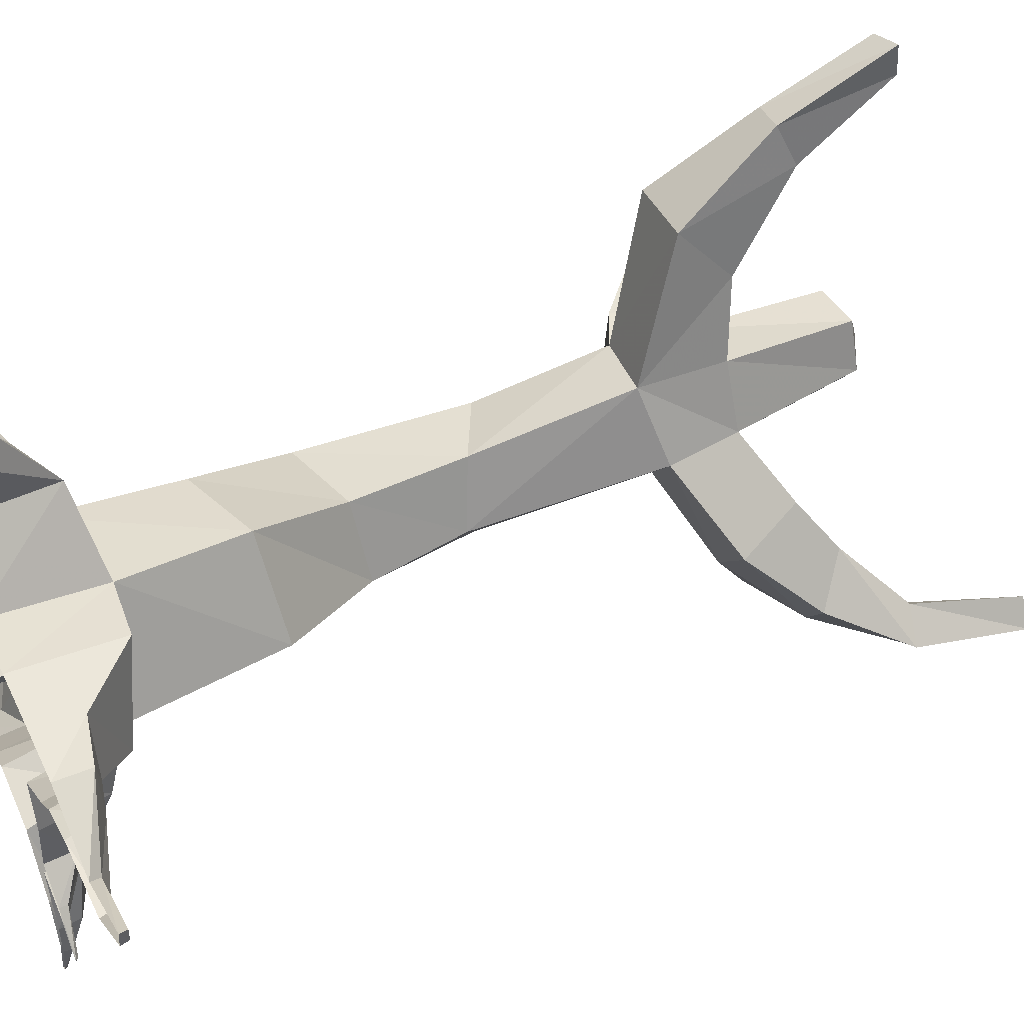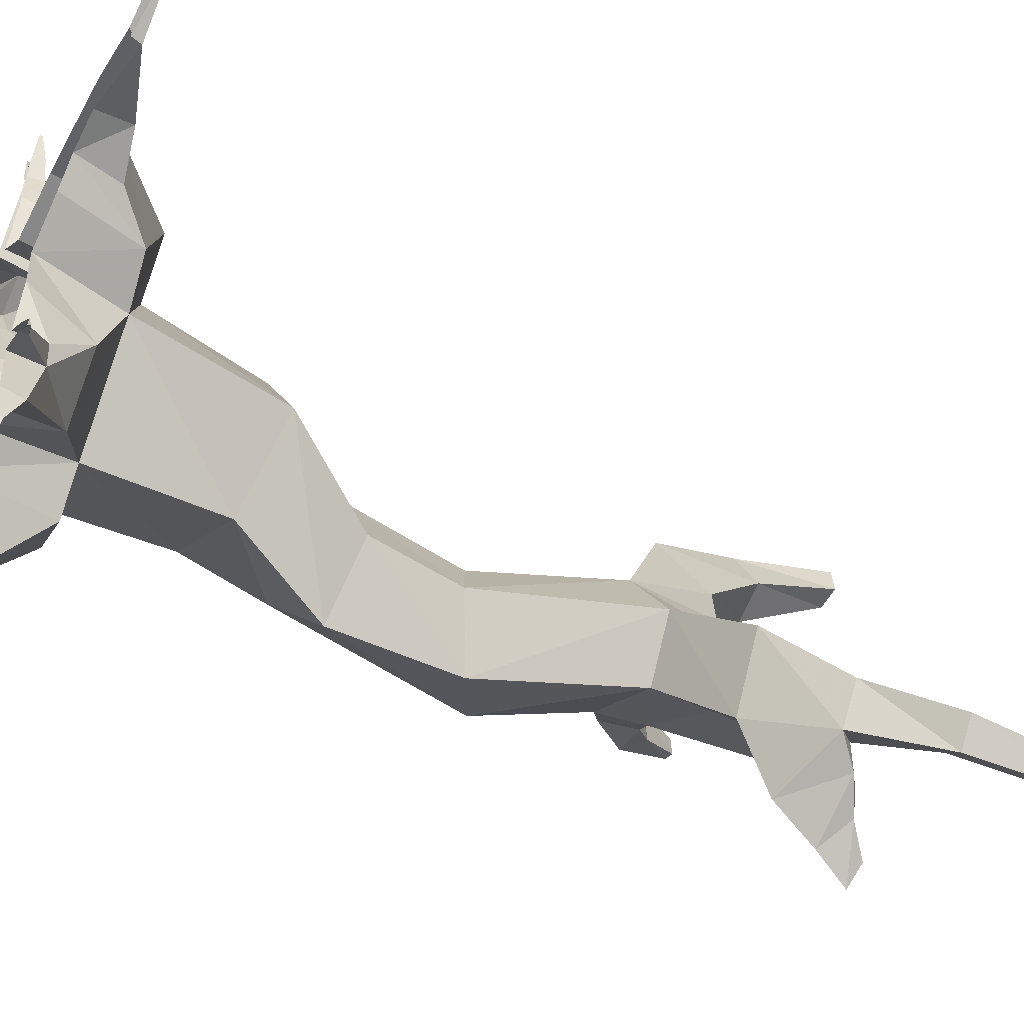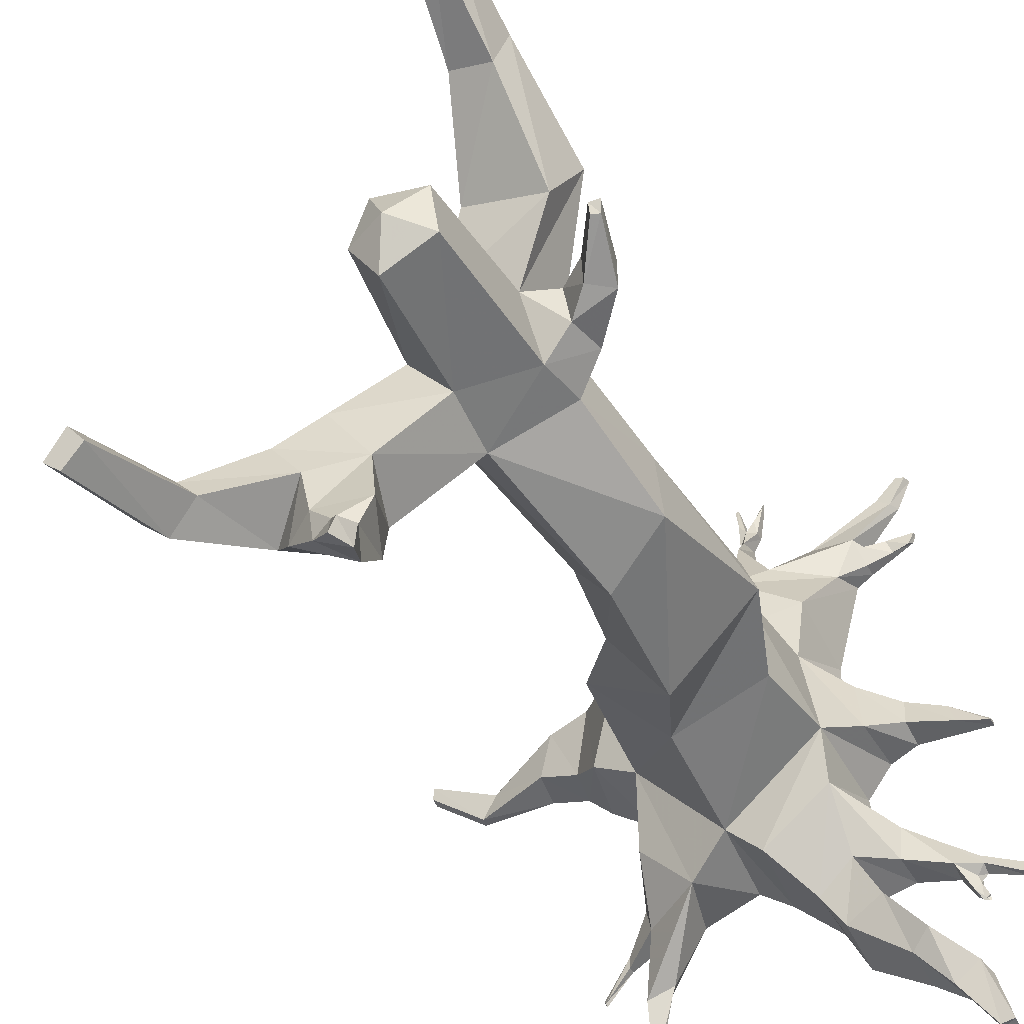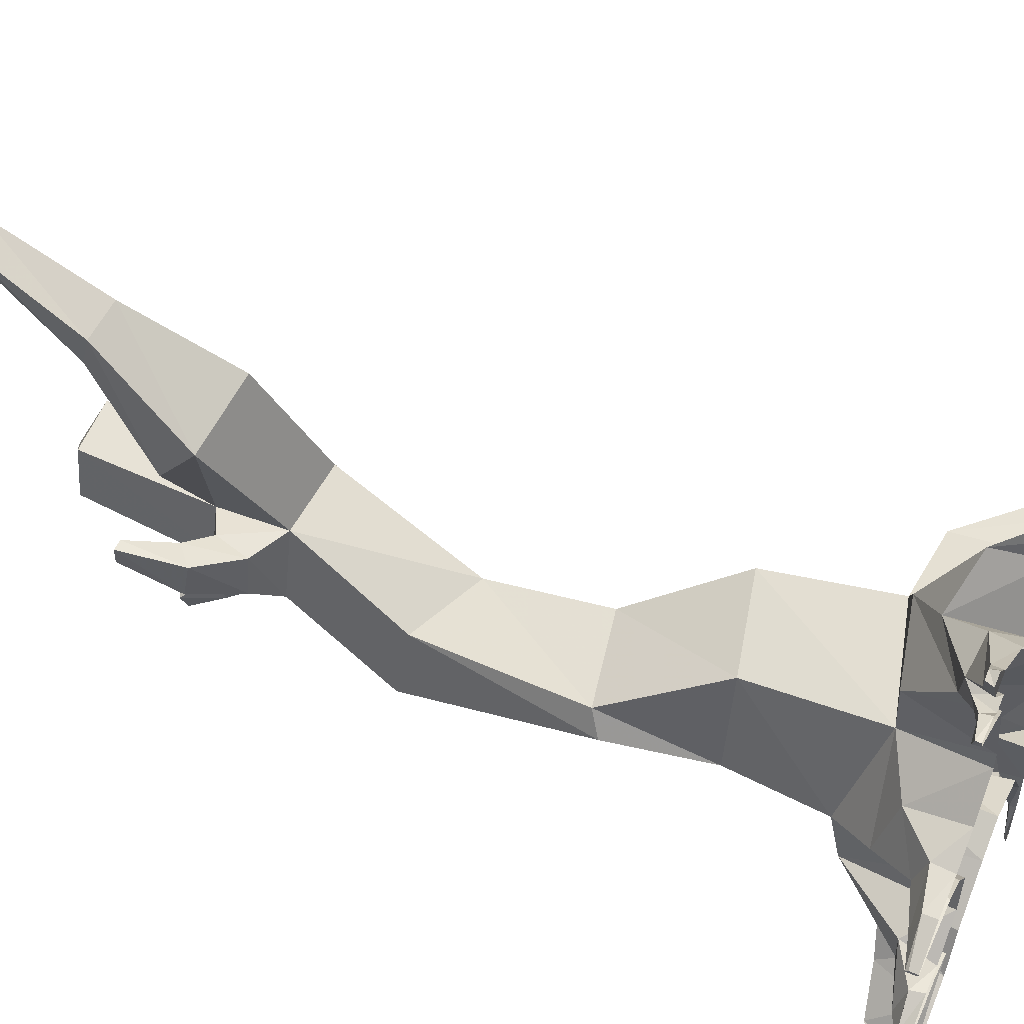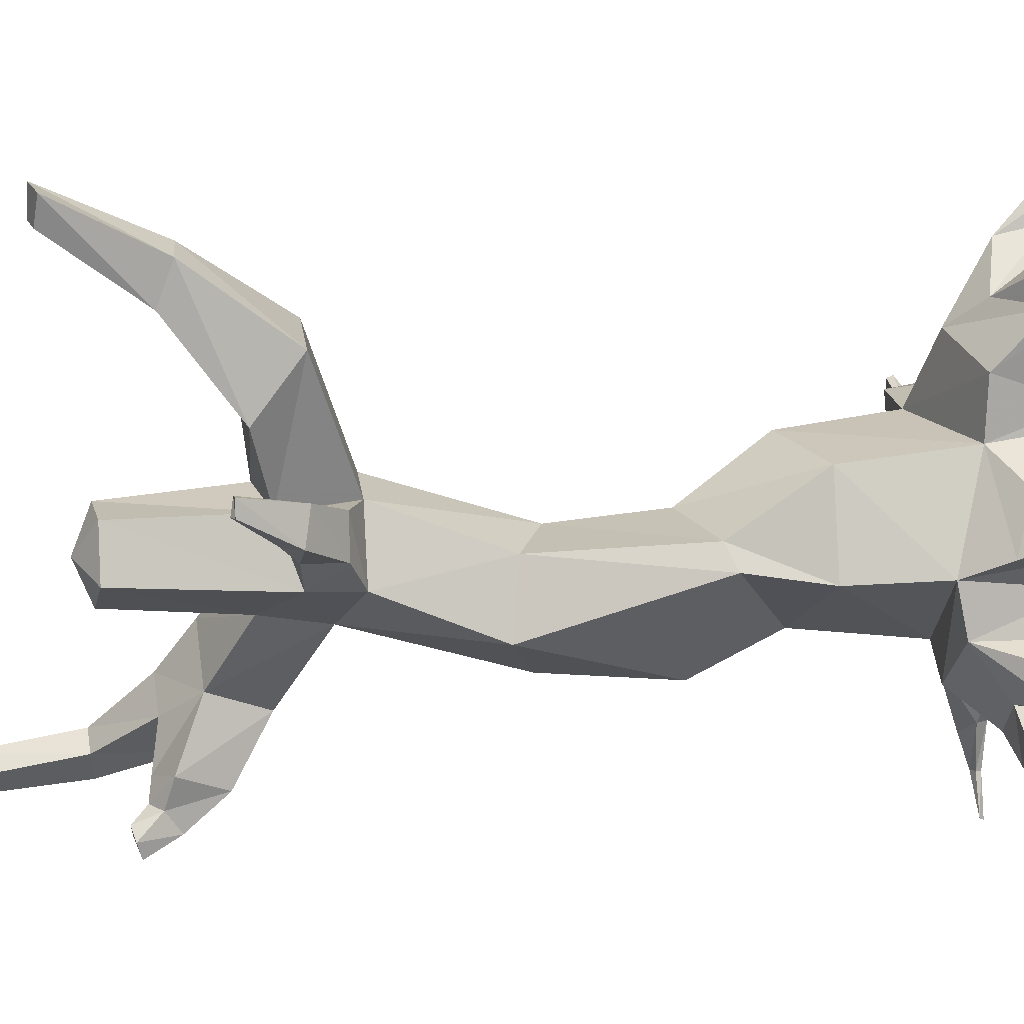
<metadata>
{"format":"obj","ext":"obj","renderer":"f3d","projection":"perspective","resolution":1024,"background":"white","views":[{"elev":48.3,"azim":-115.6,"up":"+Z"},{"elev":-53.6,"azim":-117.7,"up":"+Z"},{"elev":-38.8,"azim":25.7,"up":"+Z"},{"elev":51.7,"azim":114.3,"up":"+Z"},{"elev":7.8,"azim":76.2,"up":"+Z"}]}
</metadata>
<code>
v 0.08594 -2.383 0.007812
v -0.02344 -2.328 -0.007812
v 0.05469 -2.328 -0.1172
v 0.1953 -2.328 -0.04688
v 0.1719 -2.328 0.1016
v 0.02344 -2.328 0.125
v 0.007812 -1.961 0.1562
v -0.07031 -1.961 -0.02344
v 0.04688 -1.961 -0.1484
v 0.2266 -1.875 -0.07031
v 0.1953 -1.938 0.1094
v 0.3047 -2.008 0.3125
v 0.07812 -2 0.3672
v 0.007812 -1.711 0.1719
v -0.09375 -1.758 -0.03125
v -0.2891 -1.875 -0.2422
v -0.2109 -2.062 -0.1953
v -0.09375 -2.062 -0.3516
v 0.03906 -1.773 -0.1797
v 0.25 -1.734 -0.07031
v 0.3281 -1.789 0.007812
v 0.3047 -1.898 0.007812
v 0.2812 -1.891 0.125
v 0.2031 -1.734 0.1328
v 0.3359 -1.883 0.4844
v 0.2812 -2.164 0.6875
v 0.2578 -2.203 0.5703
v 0.1406 -2.195 0.6016
v 0.1094 -1.859 0.5391
v 0.08594 -1.289 0.04688
v 0.007812 -1.25 -0.1328
v 0.1328 -1.32 -0.2969
v -0.1406 -1.891 -0.4141
v -0.3125 -2.062 -0.5391
v -0.3906 -2.062 -0.4375
v -0.2891 -2.156 -0.3359
v -0.2109 -2.156 -0.4297
v -0.1719 -2.18 -0.5625
v -0.03906 -2.141 -0.5391
v 0.2812 -0.3281 -0.09375
v 0.2031 -0.2344 0.2188
v 0.1953 -0.6094 0.1797
v 0.25 -0.6094 -0.1016
v -0.01562 -0.2734 -0.2891
v 0.08594 -0.2812 -0.3828
v 0.2812 -0.2969 -0.2422
v 0.2891 0 -0.125
v 0.3594 0 -0.03125
v 0.3594 -0.2109 -0.03906
v 0.3281 -0.1641 0.125
v 0.2422 0 0.2578
v 0.2422 0 0.3125
v 0.2266 -0.2344 0.3906
v -0.1094 -0.3203 0.2734
v -0.07031 -0.6719 0.2344
v 0.05469 -0.9609 0.07031
v 0.3047 -0.9141 0.02344
v 0.3359 -0.8828 -0.04688
v 0 -0.6562 -0.2422
v -0.2656 -0.2578 -0.03125
v -0.1406 -0.2031 -0.375
v -0.03125 0 -0.3281
v 0.0625 0 -0.3906
v 0.1953 0 -0.5078
v 0.1875 -0.1641 -0.4844
v 0.2891 -0.1797 -0.3984
v 0.3906 -0.1016 -0.3906
v 0.3984 -0.1016 -0.2969
v 0.3047 0 -0.2422
v -0.2109 -0.6953 -0.03906
v -0.2969 -0.2969 0.3047
v -0.3984 -0.2344 0.03906
v -0.3203 0 -0.03906
v -0.2891 -0.1953 -0.2344
v -0.3047 -0.09375 -0.4141
v -0.3359 -0.0625 -0.6016
v -0.2656 -0.03906 -0.5625
v -0.1875 0 -0.3906
v -0.03125 -0.9766 -0.1406
v 0.2812 -1.391 0.007812
v 0.3125 -1.414 -0.1953
v 0.1172 -0.9453 -0.3359
v 0.3125 -1.789 0.125
v 0.4141 -1.891 0.1562
v 0.4219 -1.906 0.05469
v 0.3594 -1.953 0.05469
v 0.3516 -1.945 0.1484
v 0.2422 -0.1328 -0.5625
v 0.3516 -0.1562 -0.5078
v 0.3125 0 -0.4297
v 0.3984 0 -0.4062
v 0.5156 0 -0.4297
v 0.5156 -0.0625 -0.4141
v 0.4922 -0.03906 -0.3359
v 0.4062 0 -0.3359
v 0.3984 0 -0.5391
v 0.4531 -0.1328 -0.6172
v 0.4844 0 -0.6562
v 0.5547 -0.05469 -0.6953
v 0.5703 0 -0.7109
v 0.6172 -0.02344 -0.8594
v 0.6172 0 -0.8672
v 0.5781 0 -0.8672
v 0.5781 -0.02344 -0.8672
v 0.4844 -0.05469 -0.75
v 0.5078 0 -0.7734
v 0.3984 -0.1016 -0.6641
v 0.4141 0 -0.7109
v 0.2578 0 -0.625
v 0.4844 0 -0.3359
v 0.5781 -0.03125 -0.3906
v 0.5859 0 -0.3906
v 0.6875 -0.01562 -0.4297
v 0.6875 0 -0.4375
v 0.75 -0.007812 -0.4453
v 0.75 0 -0.4453
v 0.75 -0.007812 -0.4688
v 0.75 0 -0.4844
v 0.6875 -0.02344 -0.4609
v 0.6875 0 -0.4609
v 0.5859 -0.03125 -0.4141
v 0.5859 0 -0.4297
v 0.5625 -0.01562 -0.4375
v 0.5703 0 -0.4453
v 0.5703 -0.01562 -0.4609
v 0.5703 0 -0.4688
v 0.5859 -0.007812 -0.4922
v 0.5859 0 -0.4922
v 0.5703 -0.007812 -0.5078
v 0.5859 0 -0.5078
v 0.5547 -0.03125 -0.4844
v 0.5547 0 -0.4922
v 0.03906 -0.2812 0.4844
v -0.1172 0 0.3125
v -0.3047 0 0.3359
v -0.4688 0 0.3203
v -0.4609 -0.1328 0.3047
v -0.4922 -0.1328 0.1016
v -0.5156 0 0.1016
v -0.4453 0 0.03906
v 0.03125 0 0.4844
v -0.01562 -0.1016 0.6562
v -0.007812 0 0.6797
v -0.007812 -0.04688 0.7891
v 0 0 0.7891
v -0.01562 -0.03125 0.8828
v -0.01562 0 0.8906
v -0.03125 -0.007812 0.9531
v -0.03125 0 0.9531
v -0.02344 -0.007812 0.9531
v -0.02344 0 0.9609
v 0.007812 -0.03906 0.8438
v 0.007812 0 0.8516
v 0.03125 -0.03125 0.8828
v 0.03125 0 0.8906
v 0.05469 -0.007812 0.9531
v 0.05469 0 0.9531
v 0.05469 -0.01562 0.9375
v 0.05469 0 0.9375
v 0.03906 -0.03125 0.8359
v 0.03906 0 0.8359
v 0.007812 -0.0625 0.7891
v 0.01562 0 0.7969
v 0.02344 -0.1484 0.7031
v 0.02344 0 0.7344
v 0.125 -0.1953 0.5625
v 0.1172 0 0.5781
v 0.2109 -0.07812 0.6797
v 0.2266 0 0.6875
v 0.3984 -0.03125 0.8281
v 0.3984 0 0.8281
v 0.4609 -0.02344 0.8984
v 0.4609 0 0.9062
v 0.4531 0 0.8047
v 0.4922 0 0.8906
v 0.4375 -0.03125 0.8047
v 0.3359 -0.08594 0.6719
v 0.3438 0 0.6719
v 0.3594 -0.0625 0.6562
v 0.3828 0 0.6562
v 0.4141 -0.03125 0.6797
v 0.4141 0 0.6875
v 0.4922 -0.01562 0.6953
v 0.4922 0 0.6953
v 0.4766 -0.02344 0.6562
v 0.4844 0 0.6719
v 0.4297 -0.02344 0.6406
v 0.4297 0 0.6406
v 0.3594 -0.04688 0.6016
v 0.3594 0 0.6016
v 0.2891 -0.1016 0.5469
v 0.3125 0 0.5703
v 0.4844 -0.02344 0.8906
v -0.5859 -0.1016 0.2812
v -0.6172 -0.1016 0.1484
v -0.625 0 0.125
v -0.8281 -0.03125 0.1094
v -0.8359 0 0.1094
v -0.9922 -0.02344 0.2266
v -0.9922 0 0.2188
v -1 0 0.2734
v -0.9922 -0.02344 0.2656
v -0.7891 -0.03125 0.1797
v -0.8047 0 0.2031
v -0.6016 0 0.3047
v -0.4219 -2.305 -0.4922
v -0.3672 -2.305 -0.5469
v -0.25 -2.125 -0.5938
v -0.1641 -2.172 -0.6406
v -0.1094 -2.195 -0.6172
v -0.0625 -2.164 -0.625
v -0.09375 -2 -0.5938
v -0.07812 -2.117 -0.6875
v -0.03906 -2.219 -0.7344
v -0.09375 -2.234 -0.6875
v -0.07031 -2.242 -0.6562
v -0.02344 -2.234 -0.6875
v -0.4375 -2.289 -0.625
v -0.5078 -2.281 -0.5625
v -0.5391 -2.609 -0.625
v -0.4844 -2.617 -0.5547
v -0.4375 -2.617 -0.6094
v -0.4922 -2.609 -0.6641
v 0.1719 -2.148 0.7188
v 0.1719 -2.469 0.8516
v 0.2578 -2.453 0.8281
v 0.2266 -2.461 0.75
v 0.1641 -2.469 0.7656
v 0.4219 -2.062 0.1797
v 0.4531 -2.062 0.1797
v 0.4531 -2.062 0.1328
v 0.4297 -2.07 0.1328
v 0.3359 0 0.1562
v 0.4297 -0.0625 0.1094
v 0.4297 0 0.1016
v 0.5391 -0.03906 0.07812
v 0.5391 0 0.07812
v 0.6484 -0.02344 0.01562
v 0.6484 0 0.01562
v 0.6484 -0.03125 0.007812
v 0.6484 0 0.007812
v 0.5625 -0.05469 0.01562
v 0.5547 0 0.007812
v 0.4375 -0.09375 0.02344
v 0.4375 0 0.007812
v -0.4766 0 -0.5547
v -0.4766 -0.007812 -0.5469
v -0.4844 0 -0.5391
v -0.3984 -0.02344 -0.4375
v -0.3984 0 -0.4375
v -0.3203 -0.08594 -0.3516
v -0.3203 0 -0.3594
v -0.3438 0 -0.1953
v -0.3984 -0.02344 -0.4688
v -0.3984 0 -0.4688
v -0.3047 0 -0.4141
v -0.3047 -0.007812 -0.8281
v -0.3125 0 -0.8203
v -0.2969 0 -0.8281
v -0.3203 0 -0.7031
v -0.3203 -0.01562 -0.7031
v -0.3438 -0.02344 -0.7031
v -0.3438 0 -0.6953
v -0.3438 0 -0.6016
v -0.2891 0 -0.5625
f 1 2 3
f 1 3 4
f 1 4 5
f 1 5 6
f 1 6 2
f 2 6 7
f 2 7 8
f 2 8 3
f 3 8 9
f 3 9 4
f 4 9 10
f 4 10 5
f 5 10 11
f 5 11 6
f 6 11 7
f 7 11 12
f 7 12 13
f 7 13 14
f 7 14 8
f 8 14 15
f 8 15 16
f 8 16 17
f 8 17 9
f 9 17 18
f 9 18 19
f 9 19 10
f 10 19 20
f 10 20 21
f 10 21 22
f 10 22 11
f 11 22 23
f 11 23 24
f 11 24 25
f 11 25 12
f 12 25 26
f 12 26 27
f 12 27 13
f 13 27 28
f 13 28 29
f 13 29 14
f 14 29 24
f 14 24 30
f 14 30 31
f 14 31 15
f 15 31 32
f 15 32 19
f 15 19 33
f 15 33 16
f 16 33 34
f 16 34 35
f 16 35 17
f 17 35 36
f 17 36 18
f 18 36 37
f 18 37 38
f 18 38 39
f 18 39 33
f 18 33 19
f 40 41 42
f 40 42 43
f 40 43 44
f 40 44 45
f 40 45 46
f 40 46 47
f 40 47 48
f 40 48 49
f 40 49 41
f 41 49 50
f 41 50 51
f 41 51 52
f 41 52 53
f 41 53 54
f 41 54 55
f 41 55 42
f 42 55 56
f 42 56 57
f 42 57 43
f 43 57 58
f 43 58 59
f 43 59 44
f 44 59 60
f 44 60 61
f 44 61 62
f 44 62 63
f 44 63 45
f 45 63 64
f 45 64 65
f 45 65 46
f 46 65 66
f 46 66 67
f 46 67 68
f 46 68 69
f 46 69 47
f 59 70 60
f 60 70 54
f 60 54 71
f 60 71 72
f 60 72 73
f 60 73 74
f 60 74 61
f 61 74 75
f 61 75 76
f 61 76 77
f 61 77 78
f 61 78 62
f 70 55 54
f 55 70 79
f 55 79 56
f 56 79 31
f 56 31 30
f 56 30 57
f 57 30 80
f 57 80 58
f 58 80 81
f 58 81 82
f 58 82 59
f 59 82 70
f 70 82 79
f 79 82 32
f 79 32 31
f 81 32 82
f 32 81 19
f 19 81 20
f 20 81 80
f 20 80 24
f 20 24 83
f 20 83 21
f 21 83 84
f 21 84 85
f 21 85 22
f 22 85 86
f 22 86 23
f 23 86 87
f 23 87 83
f 23 83 24
f 66 65 88
f 66 88 89
f 66 89 90
f 66 90 91
f 66 91 67
f 67 91 92
f 67 92 93
f 67 93 68
f 68 93 94
f 68 94 95
f 68 95 69
f 89 96 90
f 96 89 97
f 96 97 98
f 98 97 99
f 98 99 100
f 100 99 101
f 100 101 102
f 102 101 103
f 103 101 104
f 103 104 105
f 103 105 106
f 106 105 107
f 106 107 108
f 108 107 88
f 108 88 109
f 109 88 65
f 109 65 64
f 89 88 107
f 89 107 97
f 97 107 105
f 97 105 99
f 99 105 104
f 99 104 101
f 94 110 95
f 110 94 111
f 110 111 112
f 112 111 113
f 112 113 114
f 114 113 115
f 114 115 116
f 116 115 117
f 116 117 118
f 118 117 119
f 118 119 120
f 120 119 121
f 120 121 122
f 122 121 123
f 122 123 124
f 124 123 125
f 124 125 126
f 126 125 127
f 126 127 128
f 128 127 129
f 128 129 130
f 130 129 131
f 130 131 132
f 132 131 93
f 132 93 92
f 94 93 121
f 94 121 111
f 111 121 119
f 111 119 113
f 113 119 117
f 113 117 115
f 121 93 123
f 123 93 131
f 123 131 125
f 125 131 129
f 125 129 127
f 53 133 54
f 54 133 134
f 54 134 135
f 54 135 71
f 71 135 136
f 71 136 137
f 71 137 72
f 72 137 138
f 72 138 139
f 72 139 140
f 72 140 73
f 133 141 134
f 141 133 142
f 141 142 143
f 143 142 144
f 143 144 145
f 145 144 146
f 145 146 147
f 147 146 148
f 147 148 149
f 149 148 150
f 149 150 151
f 151 150 152
f 151 152 153
f 153 152 154
f 153 154 155
f 155 154 156
f 155 156 157
f 157 156 158
f 157 158 159
f 159 158 160
f 159 160 161
f 161 160 162
f 161 162 163
f 163 162 164
f 163 164 165
f 165 164 166
f 165 166 167
f 167 166 168
f 167 168 169
f 169 168 170
f 169 170 171
f 171 170 172
f 171 172 173
f 171 173 174
f 174 173 175
f 174 175 176
f 174 176 177
f 174 177 178
f 178 177 179
f 178 179 180
f 180 179 181
f 180 181 182
f 182 181 183
f 182 183 184
f 184 183 185
f 184 185 186
f 186 185 187
f 186 187 188
f 188 187 189
f 188 189 190
f 190 189 191
f 190 191 192
f 192 191 53
f 192 53 52
f 133 53 191
f 133 191 166
f 133 166 164
f 133 164 142
f 142 164 162
f 142 162 144
f 144 162 152
f 144 152 146
f 146 152 150
f 146 150 148
f 166 191 177
f 166 177 168
f 168 177 176
f 168 176 170
f 170 176 193
f 170 193 172
f 172 193 175
f 172 175 173
f 152 162 160
f 152 160 154
f 154 160 158
f 154 158 156
f 177 191 189
f 177 189 179
f 179 189 187
f 179 187 181
f 181 187 185
f 181 185 183
f 138 137 194
f 138 194 195
f 138 195 139
f 139 195 196
f 196 195 197
f 196 197 198
f 198 197 199
f 198 199 200
f 200 199 201
f 201 199 202
f 201 202 203
f 201 203 204
f 204 203 194
f 204 194 205
f 205 194 137
f 205 137 136
f 195 194 203
f 195 203 197
f 197 203 202
f 197 202 199
f 24 80 30
f 37 36 206
f 37 206 207
f 37 207 34
f 37 34 208
f 37 208 38
f 38 208 209
f 38 209 210
f 38 210 39
f 39 210 211
f 39 211 212
f 39 212 33
f 33 212 34
f 34 212 208
f 208 212 213
f 208 213 209
f 209 213 214
f 209 214 215
f 209 215 210
f 210 215 216
f 210 216 211
f 211 216 217
f 211 217 213
f 211 213 212
f 207 218 34
f 34 218 35
f 35 218 219
f 35 219 36
f 36 219 206
f 206 219 220
f 206 220 221
f 206 221 207
f 207 221 222
f 207 222 218
f 218 222 223
f 218 223 219
f 219 223 220
f 220 223 222
f 220 222 221
f 29 25 24
f 25 29 224
f 25 224 26
f 26 224 225
f 26 225 226
f 26 226 27
f 27 226 227
f 27 227 28
f 28 227 228
f 28 228 224
f 28 224 29
f 228 225 224
f 225 228 226
f 226 228 227
f 217 214 213
f 214 217 216
f 214 216 215
f 175 193 176
f 87 84 83
f 84 87 229
f 84 229 230
f 84 230 85
f 85 230 231
f 85 231 86
f 86 231 232
f 86 232 87
f 87 232 229
f 229 232 231
f 229 231 230
f 50 233 51
f 233 50 234
f 233 234 235
f 235 234 236
f 235 236 237
f 237 236 238
f 237 238 239
f 239 238 240
f 239 240 241
f 241 240 242
f 241 242 243
f 243 242 244
f 243 244 245
f 245 244 49
f 245 49 48
f 50 49 244
f 50 244 234
f 234 244 242
f 234 242 236
f 236 242 240
f 236 240 238
f 246 247 248
f 248 247 249
f 248 249 250
f 250 249 251
f 250 251 252
f 252 251 253
f 253 251 74
f 253 74 73
f 254 249 247
f 254 247 255
f 254 255 256
f 254 256 75
f 254 75 249
f 249 75 251
f 251 75 74
f 247 246 255
f 257 258 259
f 257 259 260
f 257 260 261
f 257 261 262
f 257 262 258
f 258 262 263
f 263 262 76
f 263 76 264
f 264 76 75
f 264 75 256
f 77 76 262
f 77 262 261
f 77 261 265
f 77 265 78
f 261 260 265

</code>
